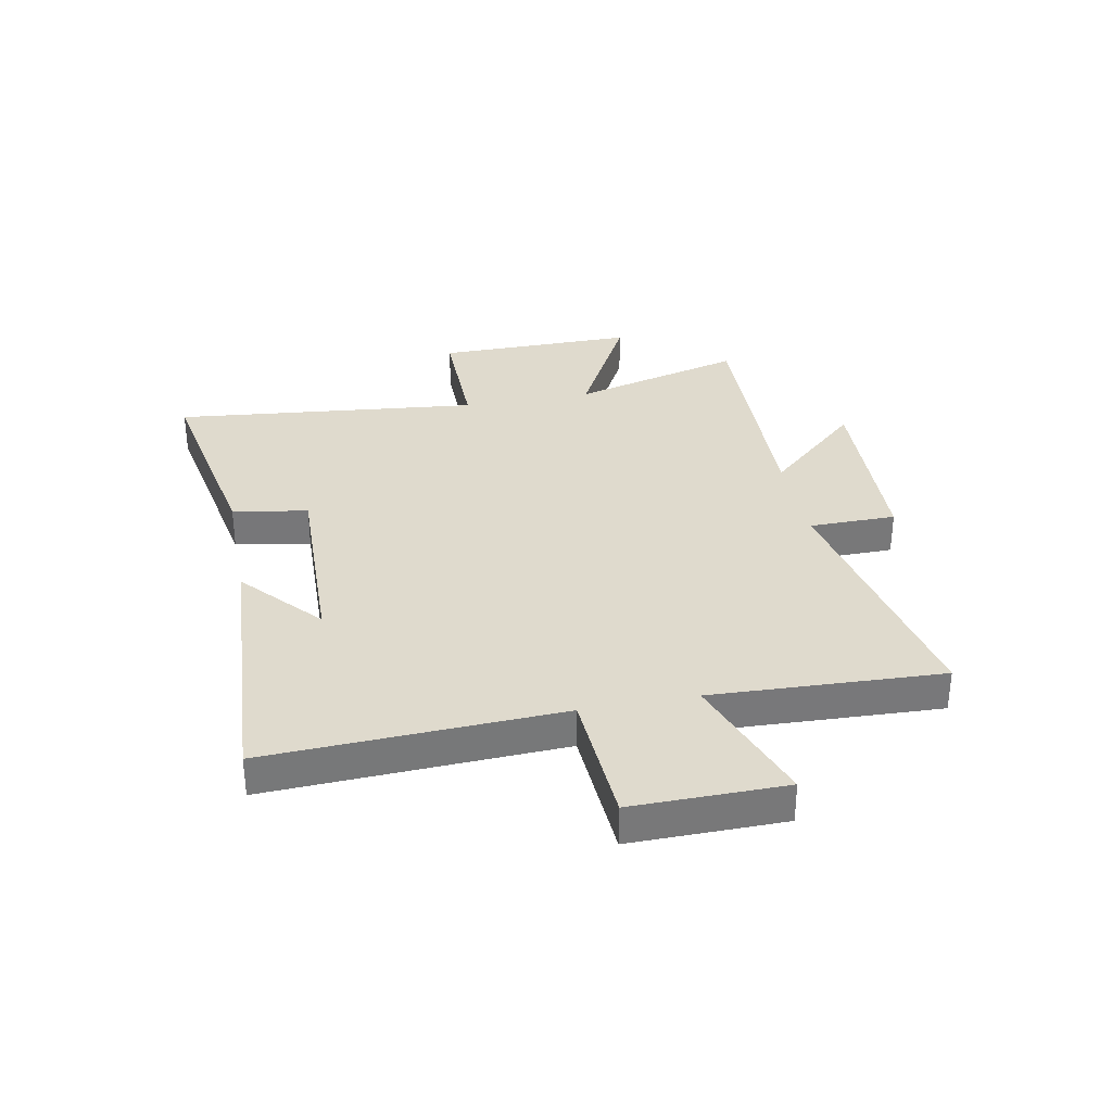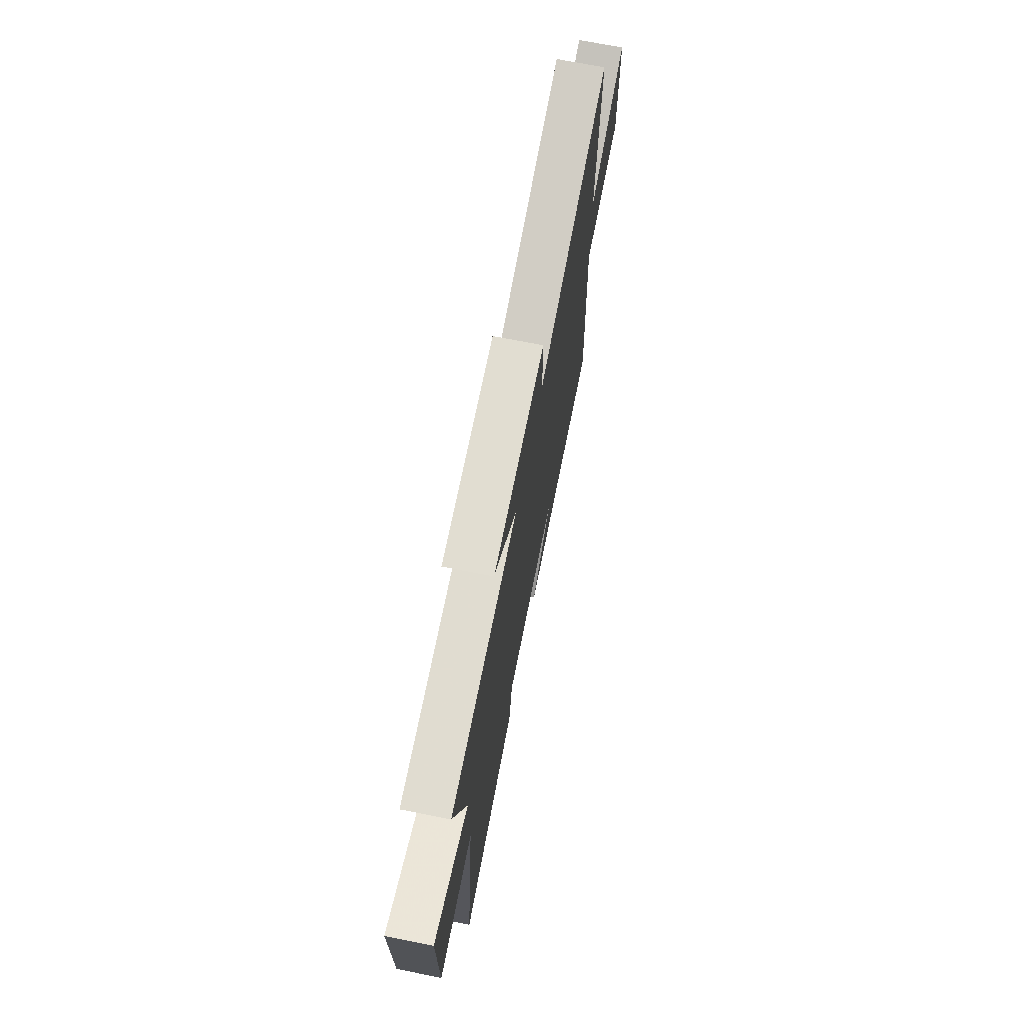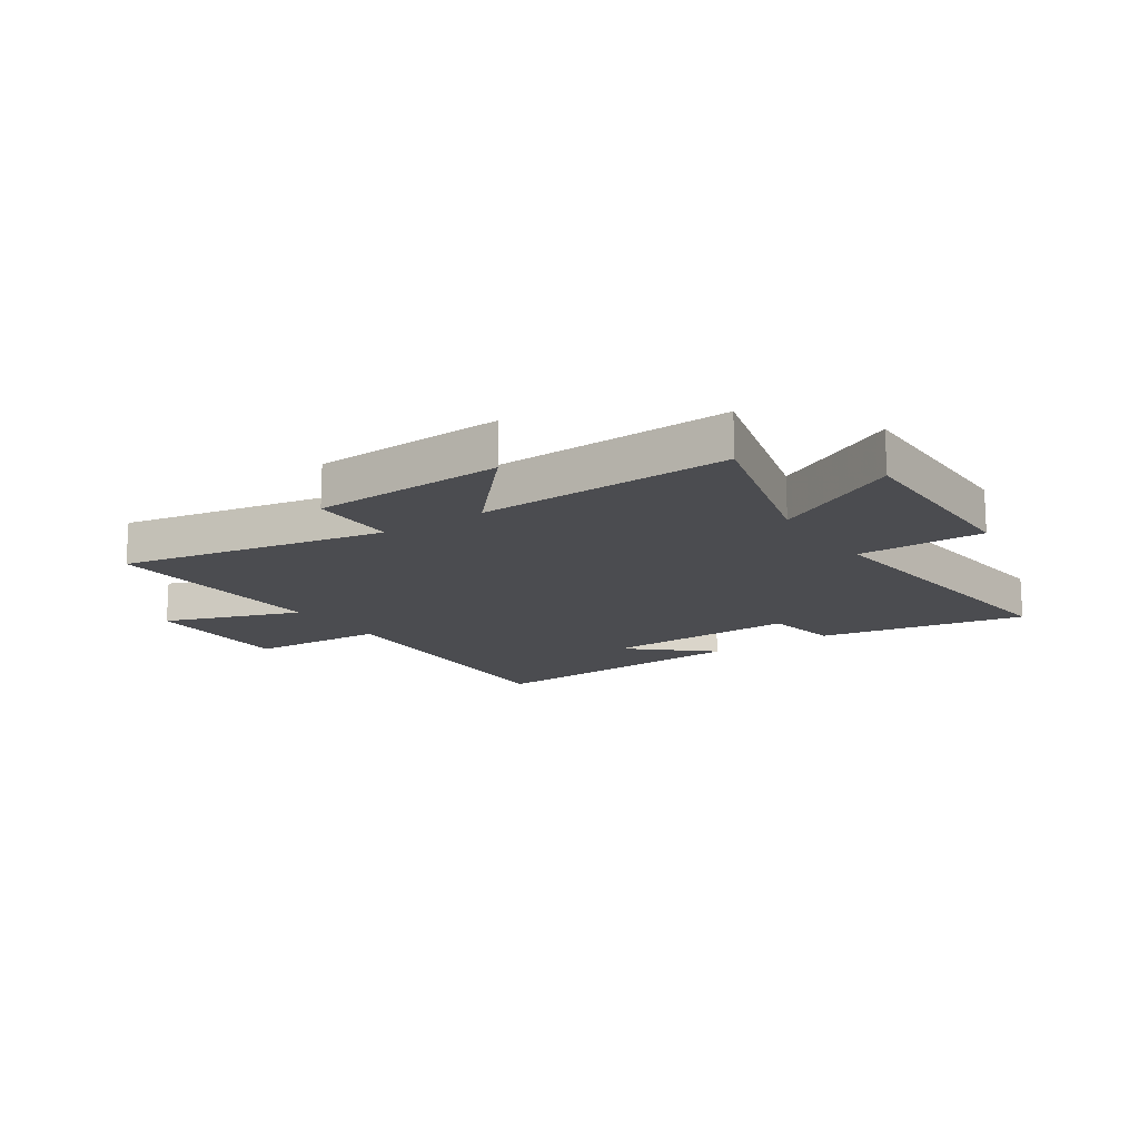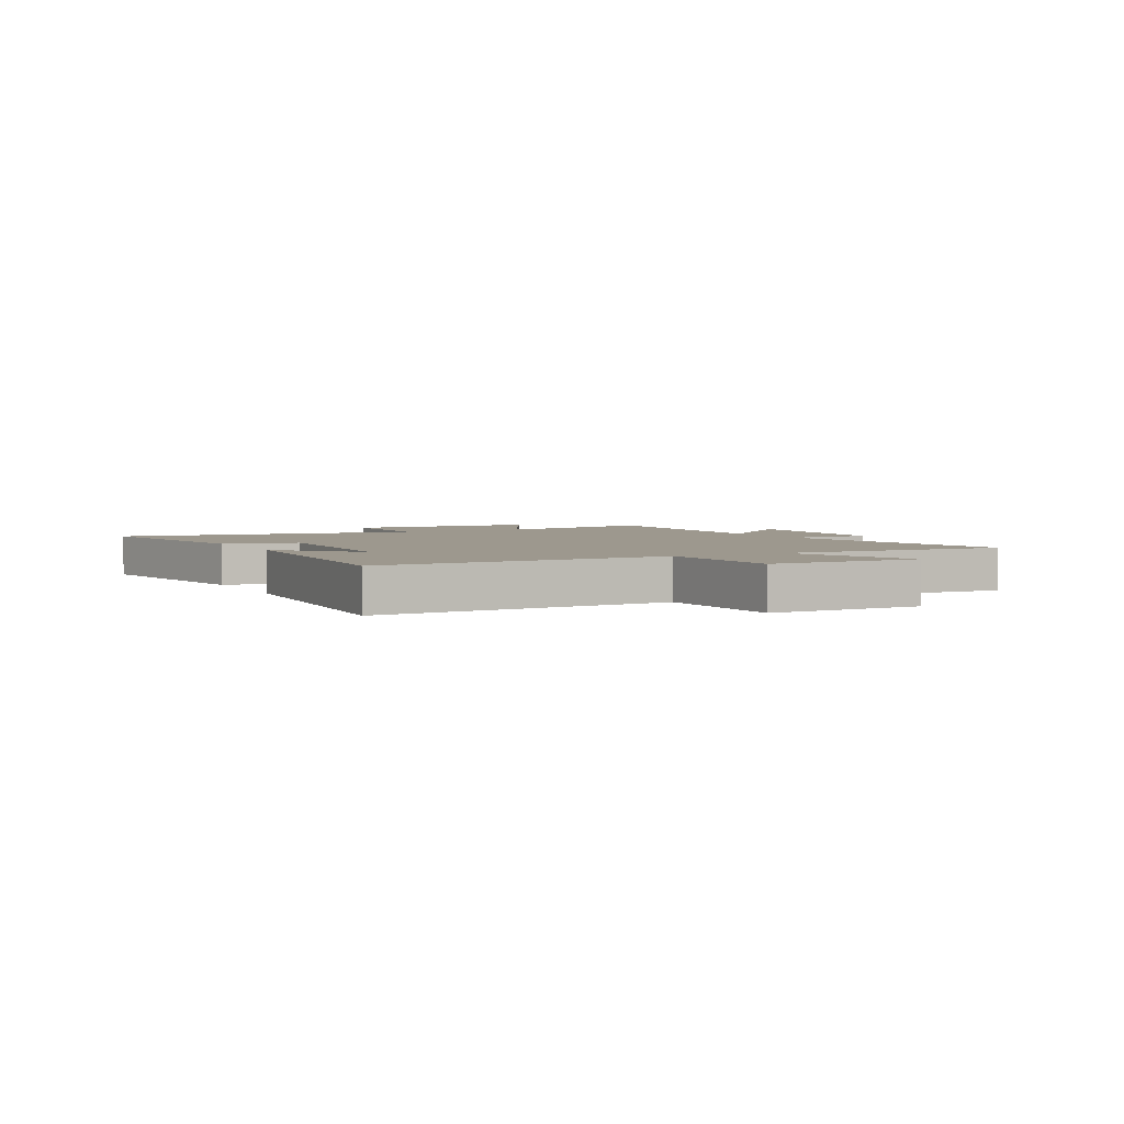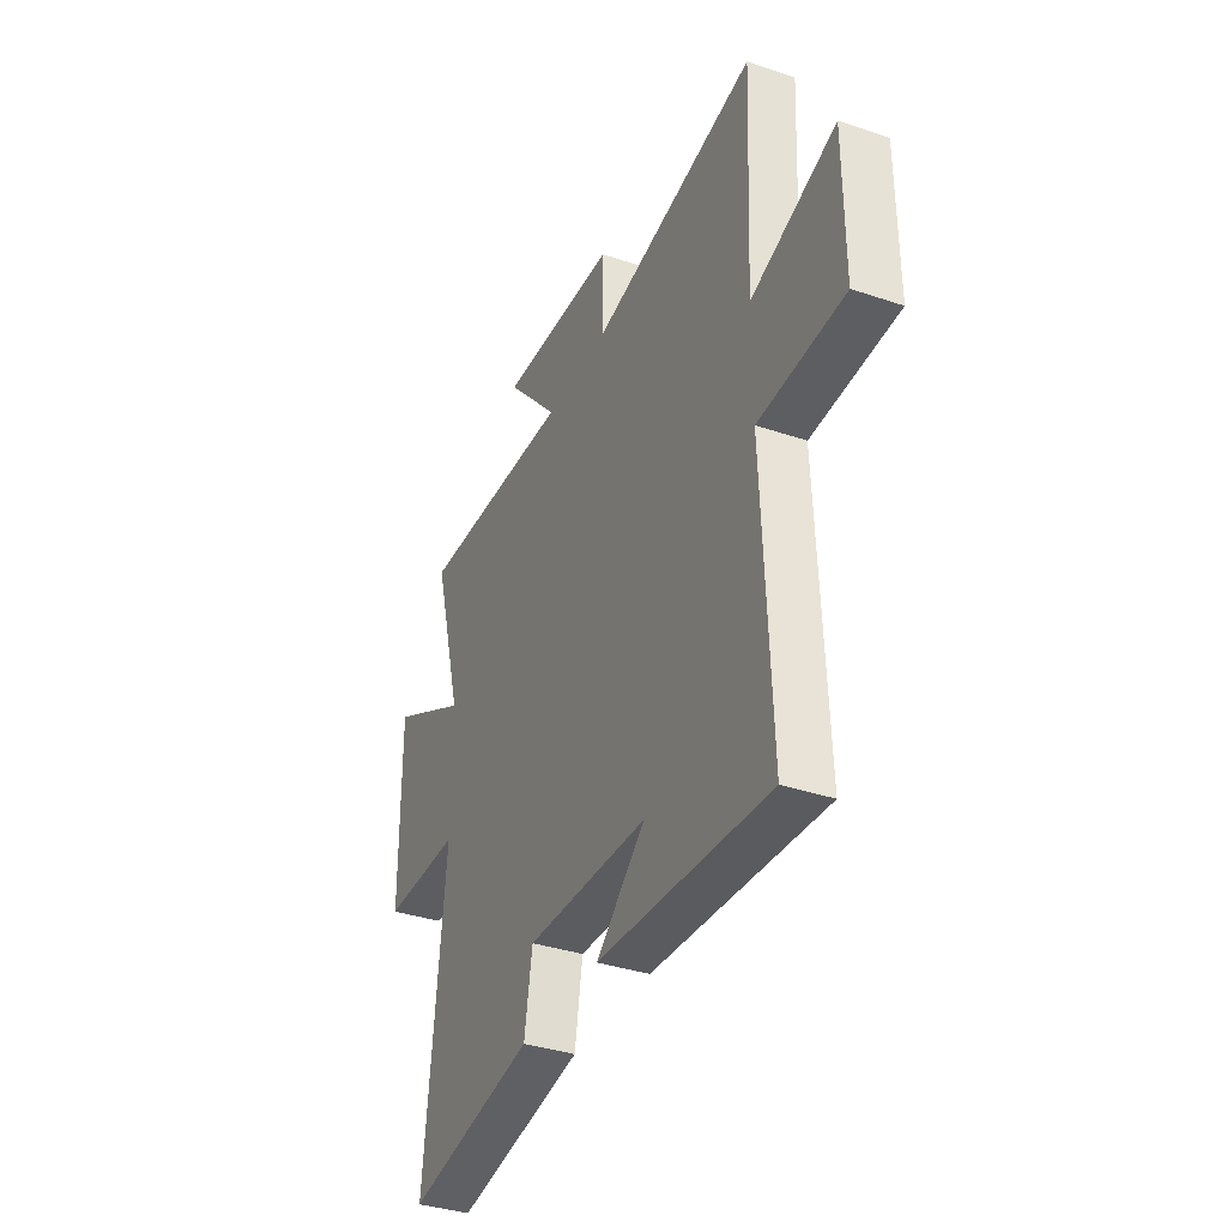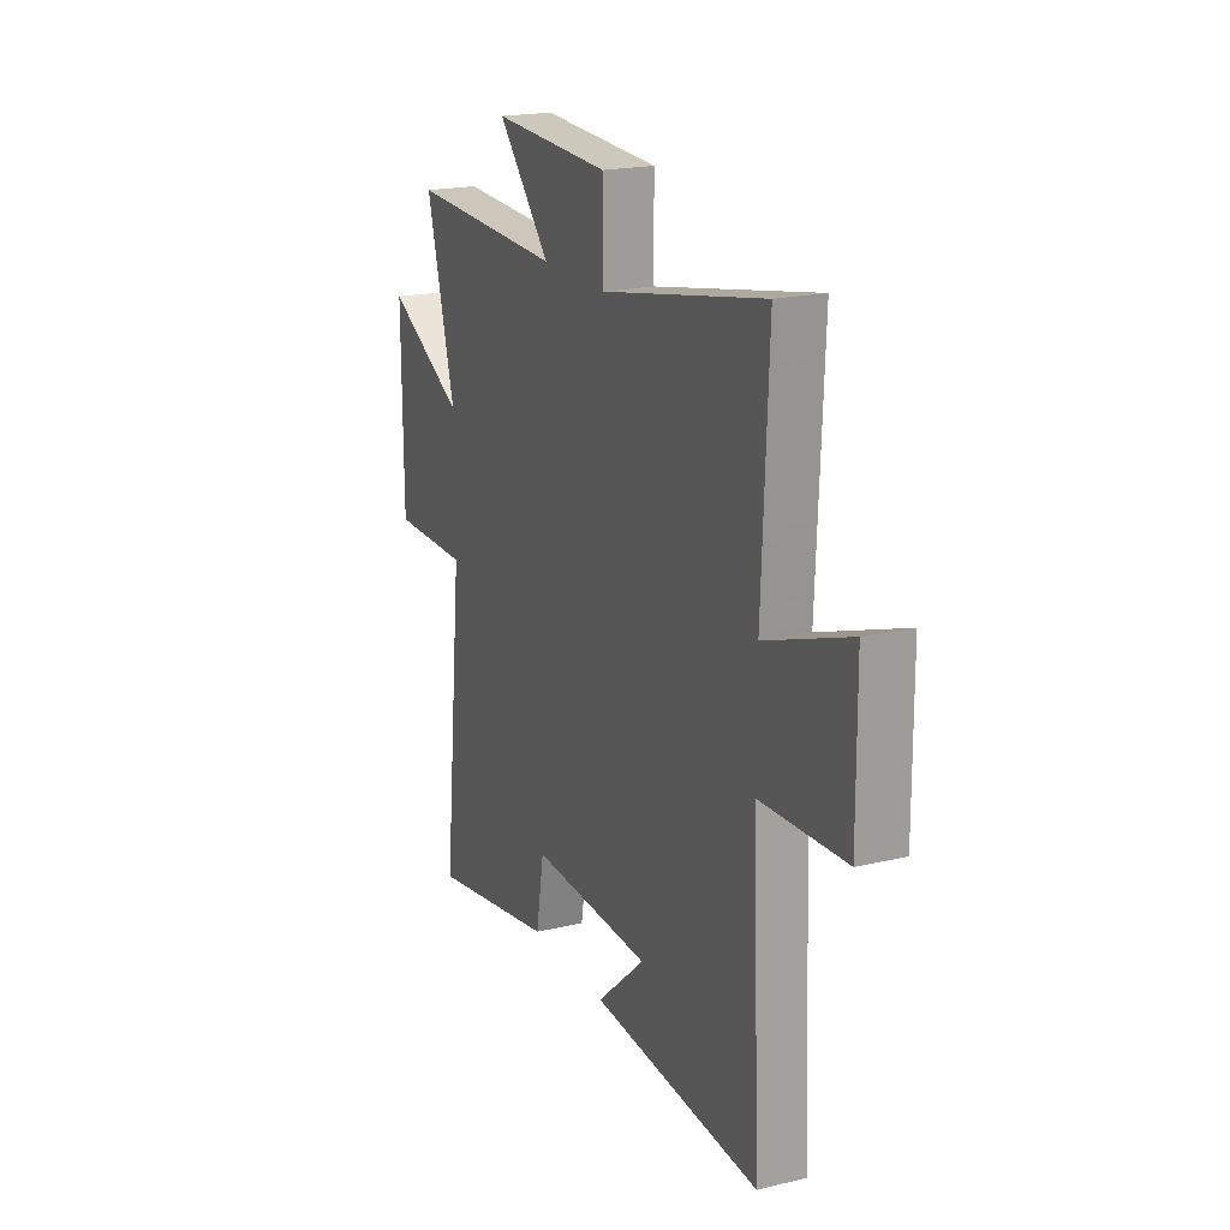
<metadata>
{"format":"obj","ext":"obj","renderer":"f3d","projection":"perspective","resolution":1024,"background":"white","views":[{"elev":32.9,"azim":-101.0,"up":"+Y"},{"elev":71.3,"azim":101.2,"up":"+Z"},{"elev":-15.2,"azim":34.1,"up":"+Y"},{"elev":3.2,"azim":-117.2,"up":"+Y"},{"elev":-36.1,"azim":-113.9,"up":"+Z"},{"elev":19.8,"azim":-113.7,"up":"+Z"}]}
</metadata>
<code>
v 0.583 0.07 0.514
v 0.5 0.07 0.208
v 0.725 0.07 0.326
v 0.723 0.07 -0.028
v 0.5 0.07 -0.026
v 0.557 0.07 -0.568
v 0.192 0.07 -0.5
v 0.169 0.07 -0.367
v -0.177 0.07 -0.377
v -0.038 0.07 -0.5
v -0.523 0.07 -0.53
v -0.5 0.07 -0.013
v -0.742 0.07 0.001
v -0.74 0.07 0.271
v -0.5 0.07 0.185
v -0.518 0.07 0.592
v -0.051 0.07 0.5
v -0.05 0.07 0.653
v 0.288 0.07 0.667
v 0.137 0.07 0.5
v 0.583 0 0.514
v 0.5 0 0.208
v 0.725 0 0.326
v 0.723 0 -0.028
v 0.5 0 -0.026
v 0.557 0 -0.568
v 0.192 0 -0.5
v 0.169 0 -0.367
v -0.177 0 -0.377
v -0.038 0 -0.5
v -0.523 0 -0.53
v -0.5 0 -0.013
v -0.742 0 0.001
v -0.74 0 0.271
v -0.5 0 0.185
v -0.518 0 0.592
v -0.051 0 0.5
v -0.05 0 0.653
v 0.288 0 0.667
v 0.137 0 0.5
f 17 18 19 20
f 15 16 17
f 15 17 20
f 12 13 14 15
f 20 1 2
f 15 20 2
f 12 15 2
f 9 10 11
f 9 11 12 2
f 5 6 7 8
f 9 2 3
f 8 9 3
f 5 8 3
f 3 4 5
f 40 39 38 37
f 37 36 35
f 40 37 35
f 35 34 33 32
f 22 21 40
f 22 40 35
f 22 35 32
f 31 30 29
f 22 32 31 29
f 28 27 26 25
f 23 22 29
f 23 29 28
f 23 28 25
f 25 24 23
f 1 21 22 2
f 2 22 23 3
f 3 23 24 4
f 4 24 25 5
f 5 25 26 6
f 6 26 27 7
f 7 27 28 8
f 8 28 29 9
f 9 29 30 10
f 10 30 31 11
f 11 31 32 12
f 12 32 33 13
f 13 33 34 14
f 14 34 35 15
f 15 35 36 16
f 16 36 37 17
f 17 37 38 18
f 18 38 39 19
f 19 39 40 20
f 20 40 21 1

</code>
